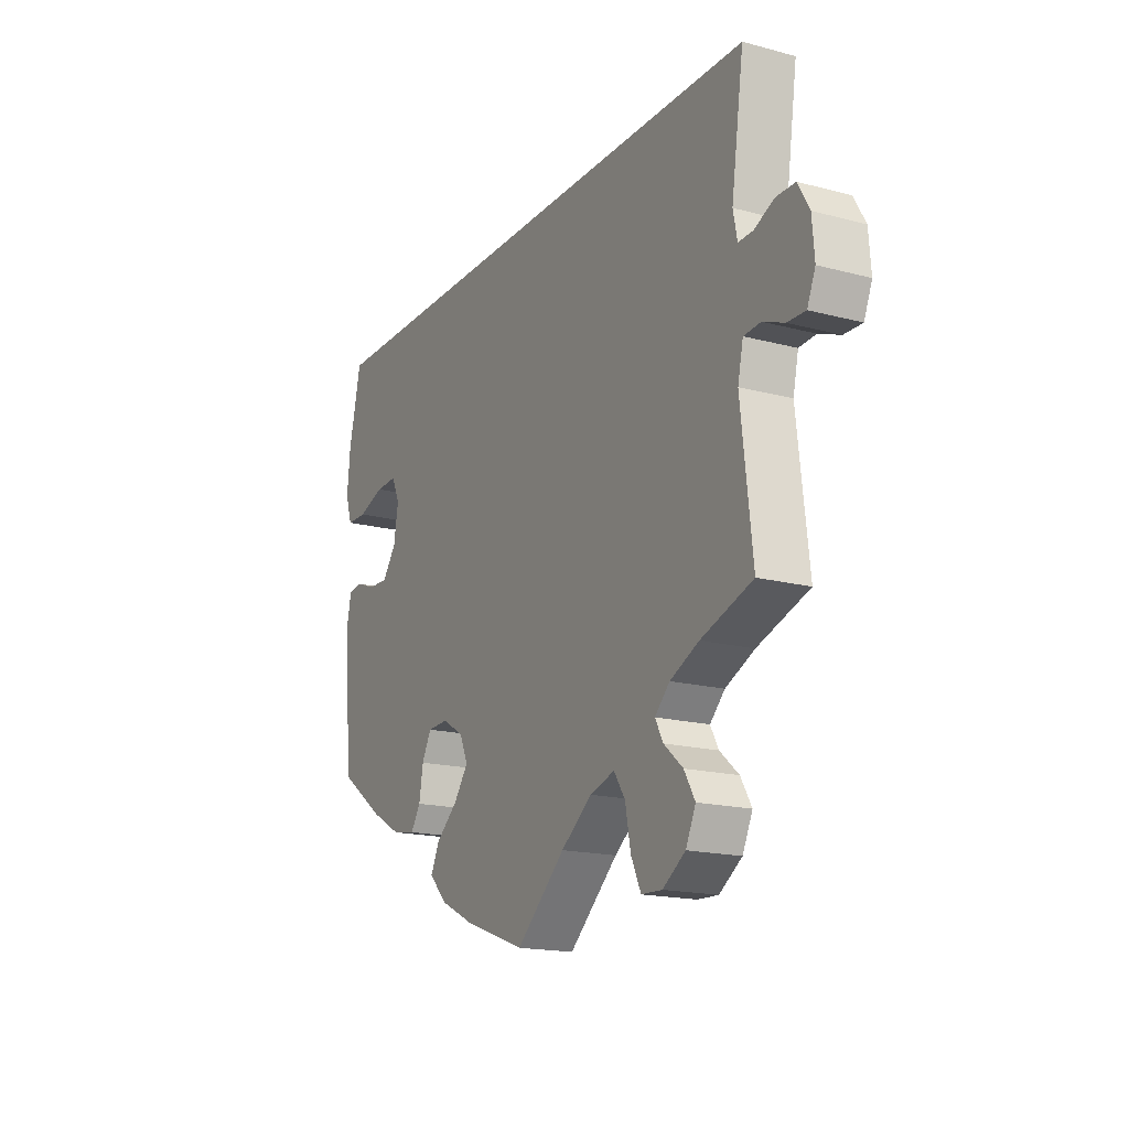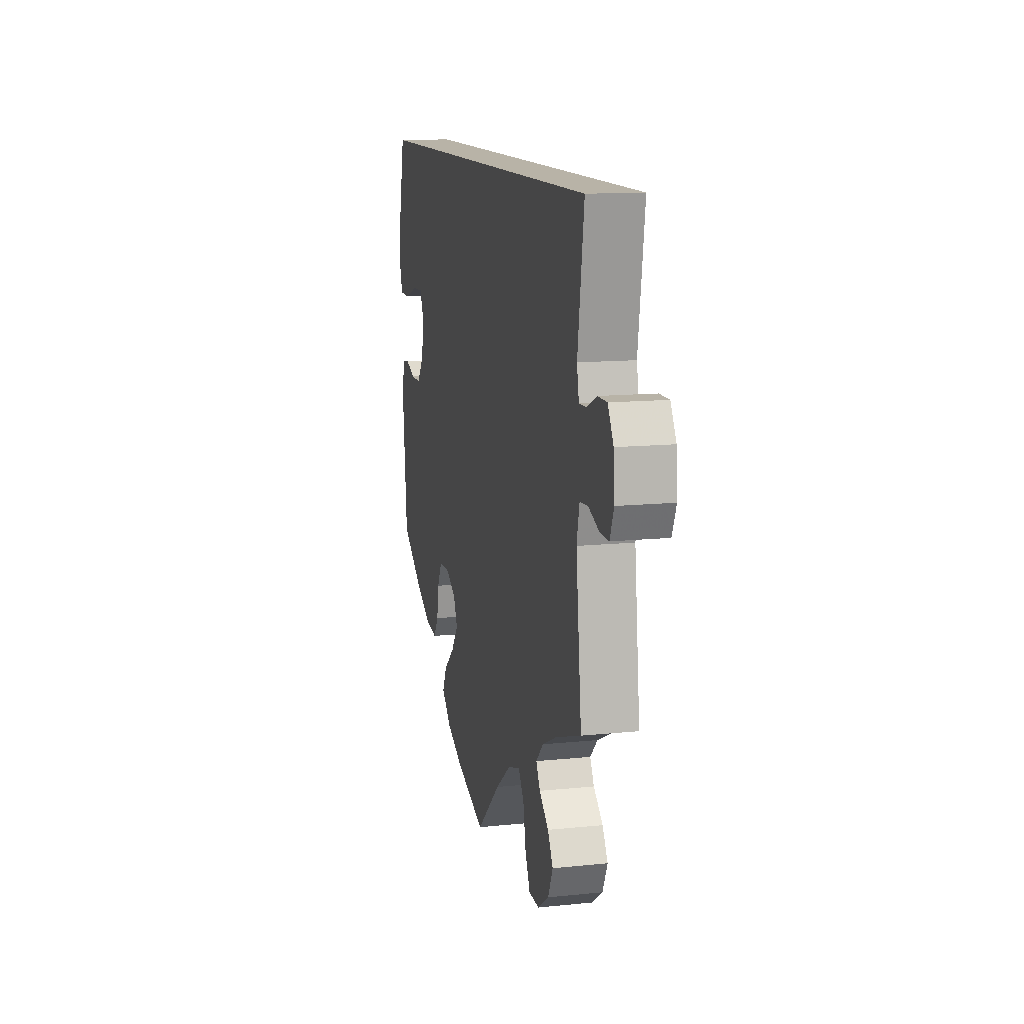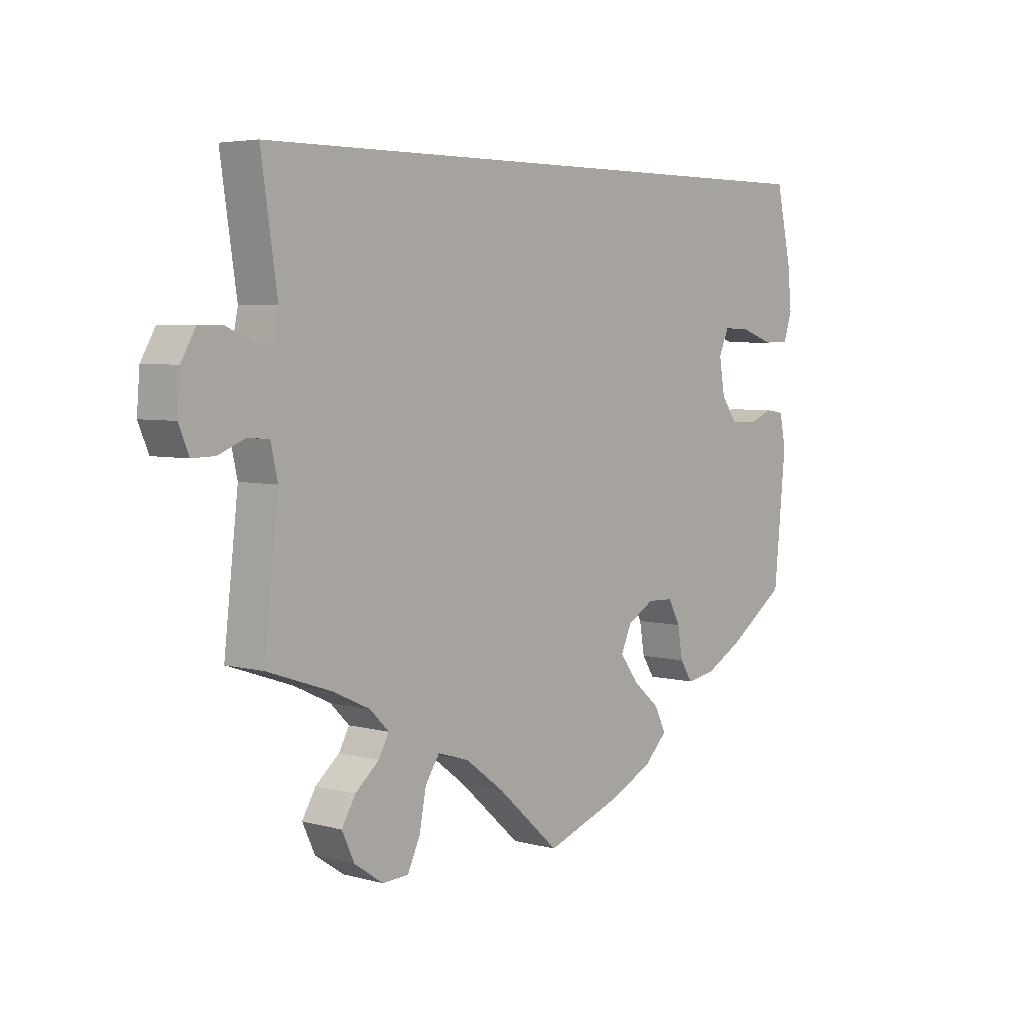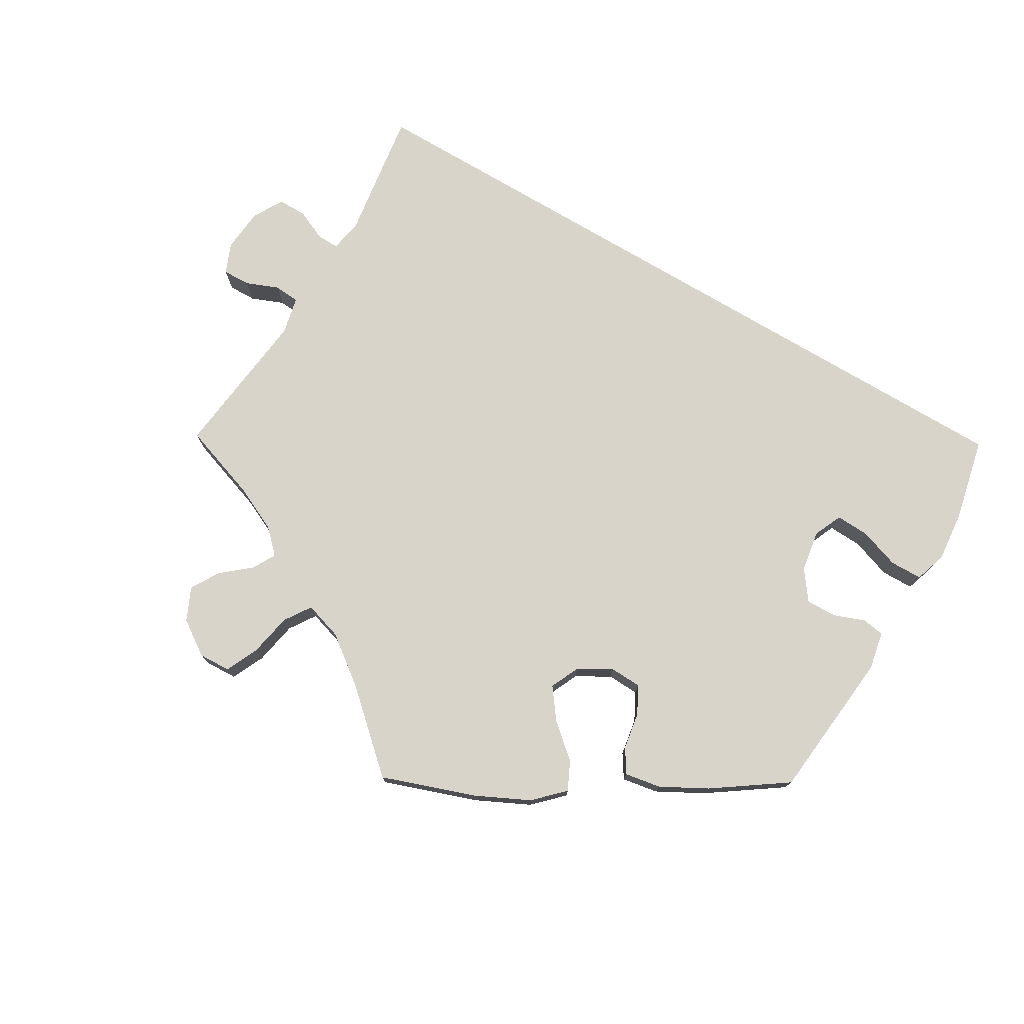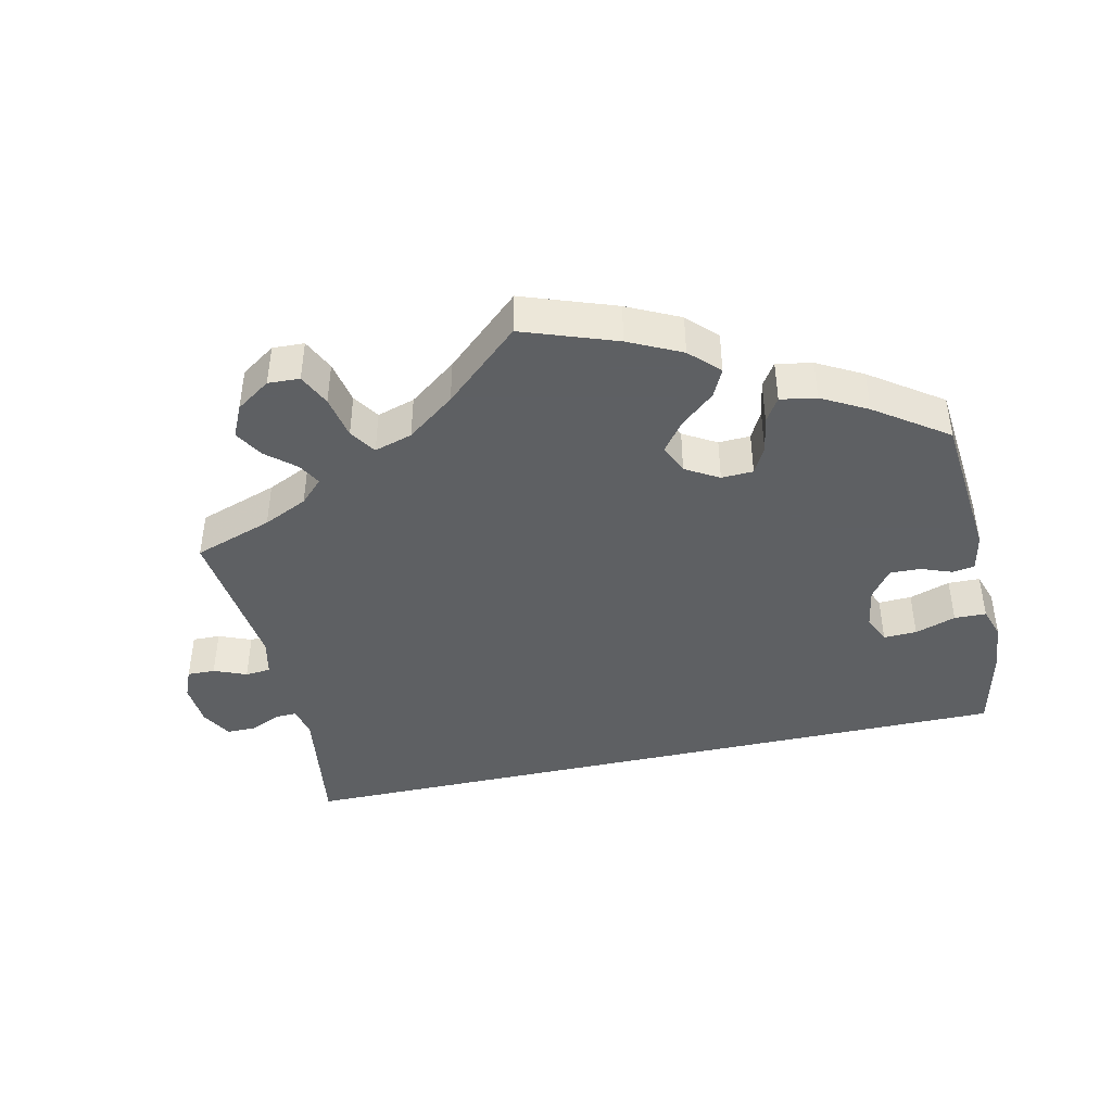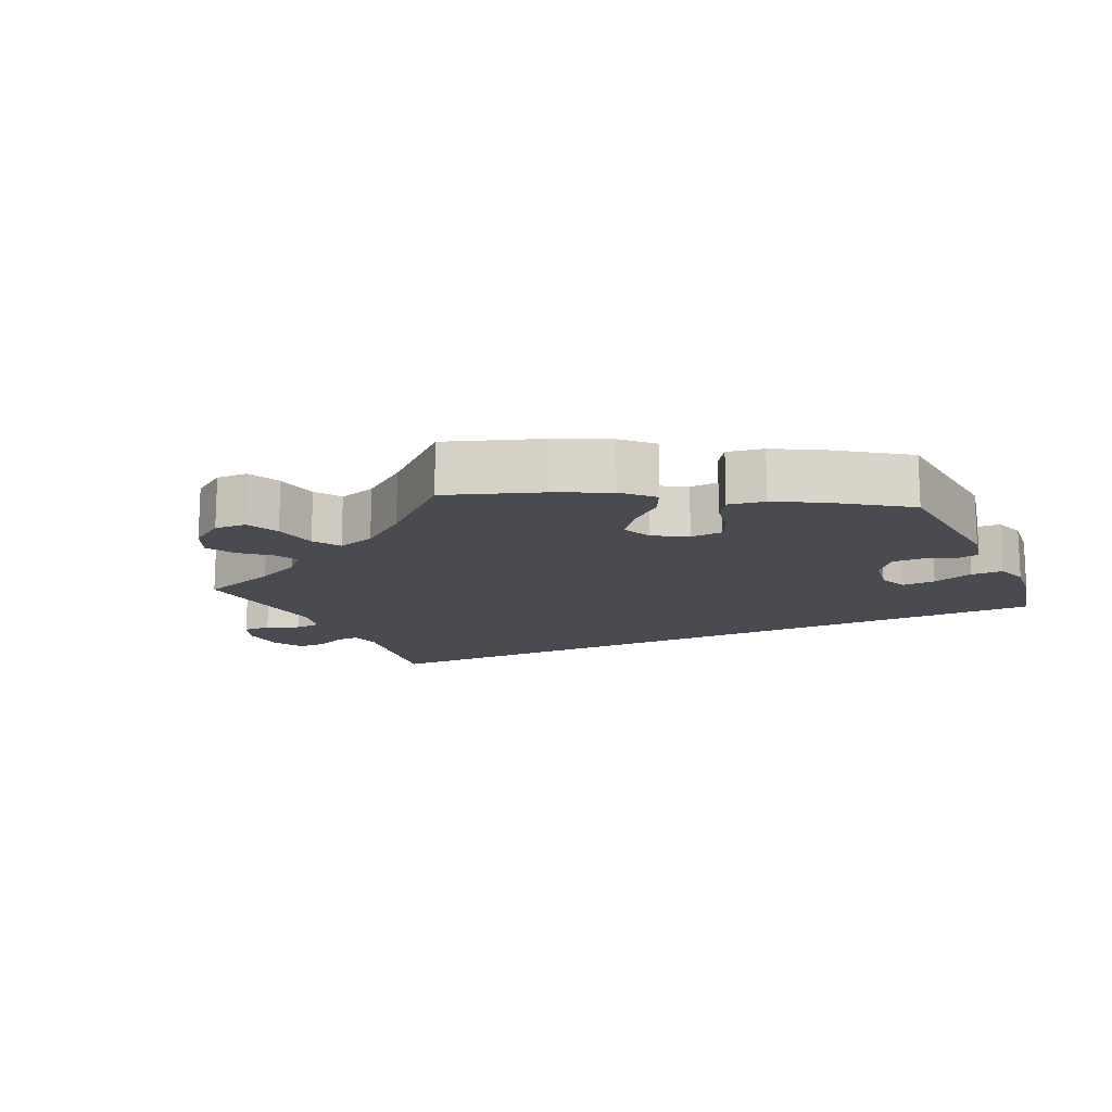
<metadata>
{"format":"obj","ext":"obj","renderer":"f3d","projection":"perspective","resolution":1024,"background":"white","views":[{"elev":-17.4,"azim":62.3,"up":"+Z"},{"elev":12.7,"azim":76.6,"up":"+Z"},{"elev":4.8,"azim":130.6,"up":"+Z"},{"elev":75.7,"azim":-149.3,"up":"+Y"},{"elev":-42.7,"azim":-167.4,"up":"+Y"},{"elev":-14.4,"azim":-155.2,"up":"+Y"}]}
</metadata>
<code>
v 0.178 0.07 -0.47
v 0.326 0.07 -0.412
v 0.509 0.07 0.12
v -0.252 0.07 -0.494
v -0.547 0.07 -0.038
v 0.648 0.07 -0.054
v -0.395 0.07 -0.009
v -0.218 0.07 -0.298
v 0.561 0.07 -0.034
v 0.386 0.07 -0.481
v 0.524 0.07 -0.037
v 0.233 0.07 -0.453
v 0.27 0.07 -0.554
v -0.294 0.07 -0.393
v 0.661 0.07 0.052
v 0.518 0.07 0.075
v 0.344 0.07 -0.445
v -0.426 0.07 -0.051
v -0.451 0.07 0.09
v -0.571 0.07 0.117
v -0.47 0.07 -0.05
v 0.666 0.07 -0.011
v -0.183 0.07 -0.411
v 0.359 0.07 -0.379
v -0.232 0.07 -0.453
v -0.264 0.07 -0.3
v 0.41 0.07 -0.522
v 0.338 0.07 -0.603
v 0 0.07 -0.62
v 0.423 0.07 -0.349
v 0.537 0.07 -0.31
v 0.608 0.07 -0.053
v 0.537 0.07 0.31
v -0.556 0.07 0.071
v -0.17 0.07 -0.326
v -0.51 0.07 0.07
v -0.151 0.07 -0.368
v 0.388 0.07 -0.569
v 0.594 0.07 0.096
v -0.403 0.07 0.092
v -0.368 0.07 -0.418
v -0.537 0.07 -0.31
v -0.385 0.07 0.051
v 0.292 0.07 -0.601
v -0.285 0.07 -0.34
v -0.537 0.07 0.31
v 0.258 0.07 -0.491
v 0.512 0.07 -0.091
v -0.564 0.07 0.189
v -0.316 0.07 -0.427
v 0.109 0.07 -0.522
v -0.211 0.07 -0.535
v -0.434 0.07 -0.382
v -0.515 0.07 -0.033
v 0.55 0.07 0.076
v -0.135 0.07 -0.572
v 0.636 0.07 0.096
v -0.558 0.07 -0.093
v 0.178 -0 -0.47
v 0.326 -0 -0.412
v 0.509 -0 0.12
v -0.252 -0 -0.494
v -0.547 -0 -0.038
v 0.648 -0 -0.054
v -0.395 -0 -0.009
v -0.218 -0 -0.298
v 0.561 -0 -0.034
v 0.386 -0 -0.481
v 0.524 -0 -0.037
v 0.233 -0 -0.453
v 0.27 -0 -0.554
v -0.294 -0 -0.393
v 0.661 -0 0.052
v 0.518 -0 0.075
v 0.344 -0 -0.445
v -0.426 -0 -0.051
v -0.451 -0 0.09
v -0.571 -0 0.117
v -0.47 -0 -0.05
v 0.666 -0 -0.011
v -0.183 -0 -0.411
v 0.359 -0 -0.379
v -0.232 -0 -0.453
v -0.264 -0 -0.3
v 0.41 -0 -0.522
v 0.338 -0 -0.603
v 0 -0 -0.62
v 0.423 -0 -0.349
v 0.537 -0 -0.31
v 0.608 -0 -0.053
v 0.537 -0 0.31
v -0.556 -0 0.071
v -0.17 -0 -0.326
v -0.51 -0 0.07
v -0.151 -0 -0.368
v 0.388 -0 -0.569
v 0.594 -0 0.096
v -0.403 -0 0.092
v -0.368 -0 -0.418
v -0.537 -0 -0.31
v -0.385 -0 0.051
v 0.292 -0 -0.601
v -0.285 -0 -0.34
v -0.537 -0 0.31
v 0.258 -0 -0.491
v 0.512 -0 -0.091
v -0.564 -0 0.189
v -0.316 -0 -0.427
v 0.109 -0 -0.522
v -0.211 -0 -0.535
v -0.434 -0 -0.382
v -0.515 -0 -0.033
v 0.55 -0 0.076
v -0.135 -0 -0.572
v 0.636 -0 0.096
v -0.558 -0 -0.093
f 45 14 50 41
f 26 45 41 53
f 52 4 25 23
f 52 23 37
f 51 29 56 52
f 1 51 52 37
f 12 1 37 35
f 28 44 13 47
f 28 47 12
f 38 28 12
f 17 10 27 38
f 2 17 38 12
f 24 2 12 35
f 48 31 30
f 11 48 30 24
f 22 6 32 9
f 22 9 11
f 15 22 11
f 55 39 57 15
f 16 55 15 11
f 3 16 11 24
f 19 36 34 20
f 40 19 20 49
f 58 5 54 21
f 58 21 18
f 26 53 42 58
f 3 24 35 8
f 40 49 46 33
f 43 40 33 3
f 7 43 3 8
f 8 26 58 18
f 18 7 8
f 99 108 72 103
f 111 99 103 84
f 81 83 62 110
f 95 81 110
f 110 114 87 109
f 95 110 109 59
f 93 95 59 70
f 105 71 102 86
f 70 105 86
f 70 86 96
f 96 85 68 75
f 70 96 75 60
f 93 70 60 82
f 88 89 106
f 82 88 106 69
f 67 90 64 80
f 69 67 80
f 69 80 73
f 73 115 97 113
f 69 73 113 74
f 82 69 74 61
f 78 92 94 77
f 107 78 77 98
f 79 112 63 116
f 76 79 116
f 116 100 111 84
f 66 93 82 61
f 91 104 107 98
f 61 91 98 101
f 66 61 101 65
f 76 116 84 66
f 66 65 76
f 58 116 63 5
f 5 63 112 54
f 54 112 79 21
f 21 79 76 18
f 18 76 65 7
f 7 65 101 43
f 43 101 98 40
f 40 98 77 19
f 19 77 94 36
f 36 94 92 34
f 34 92 78 20
f 20 78 107 49
f 49 107 104 46
f 46 104 91 33
f 33 91 61 3
f 3 61 74 16
f 16 74 113 55
f 55 113 97 39
f 39 97 115 57
f 57 115 73 15
f 15 73 80 22
f 22 80 64 6
f 6 64 90 32
f 32 90 67 9
f 9 67 69 11
f 11 69 106 48
f 48 106 89 31
f 31 89 88 30
f 30 88 82 24
f 24 82 60 2
f 2 60 75 17
f 17 75 68 10
f 10 68 85 27
f 27 85 96 38
f 38 96 86 28
f 28 86 102 44
f 44 102 71 13
f 13 71 105 47
f 47 105 70 12
f 12 70 59 1
f 1 59 109 51
f 51 109 87 29
f 29 87 114 56
f 56 114 110 52
f 52 110 62 4
f 4 62 83 25
f 25 83 81 23
f 23 81 95 37
f 37 95 93 35
f 35 93 66 8
f 8 66 84 26
f 26 84 103 45
f 45 103 72 14
f 14 72 108 50
f 50 108 99 41
f 41 99 111 53
f 53 111 100 42
f 42 100 116 58

</code>
